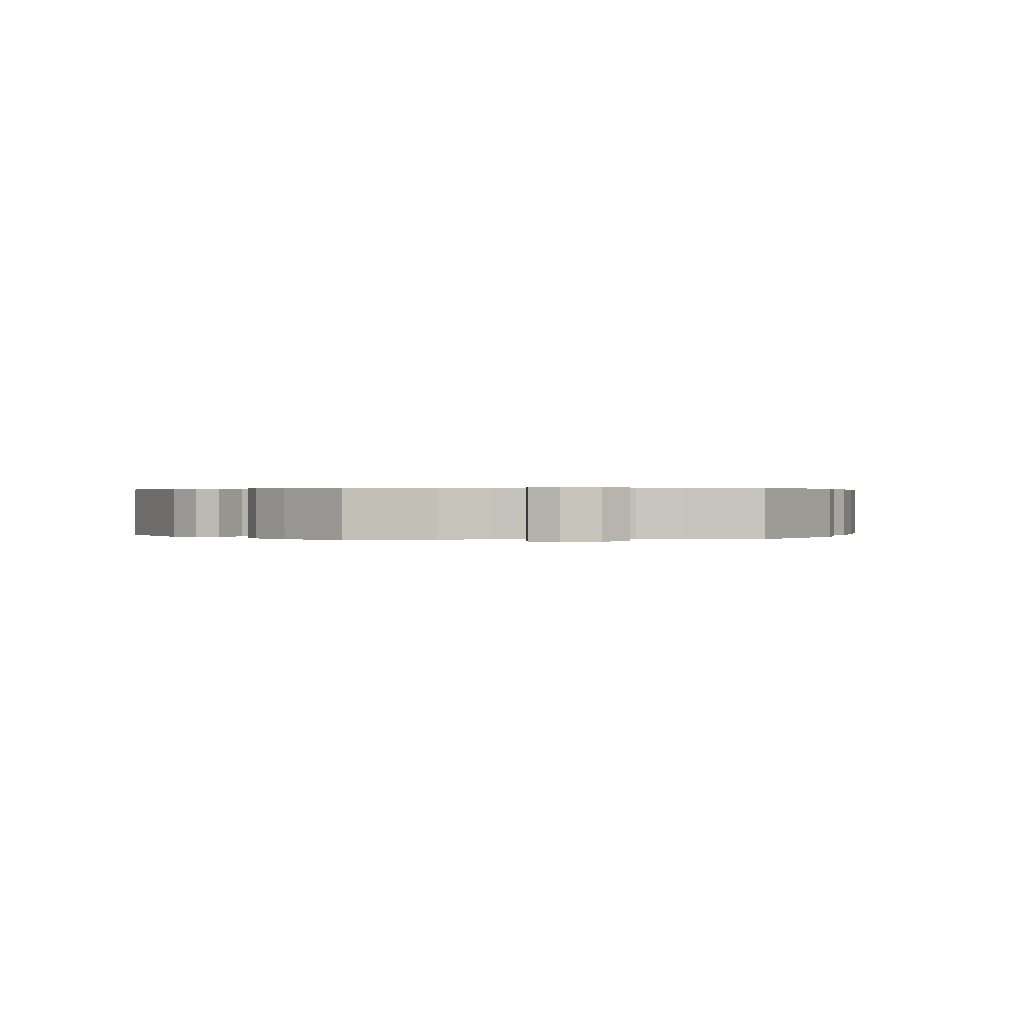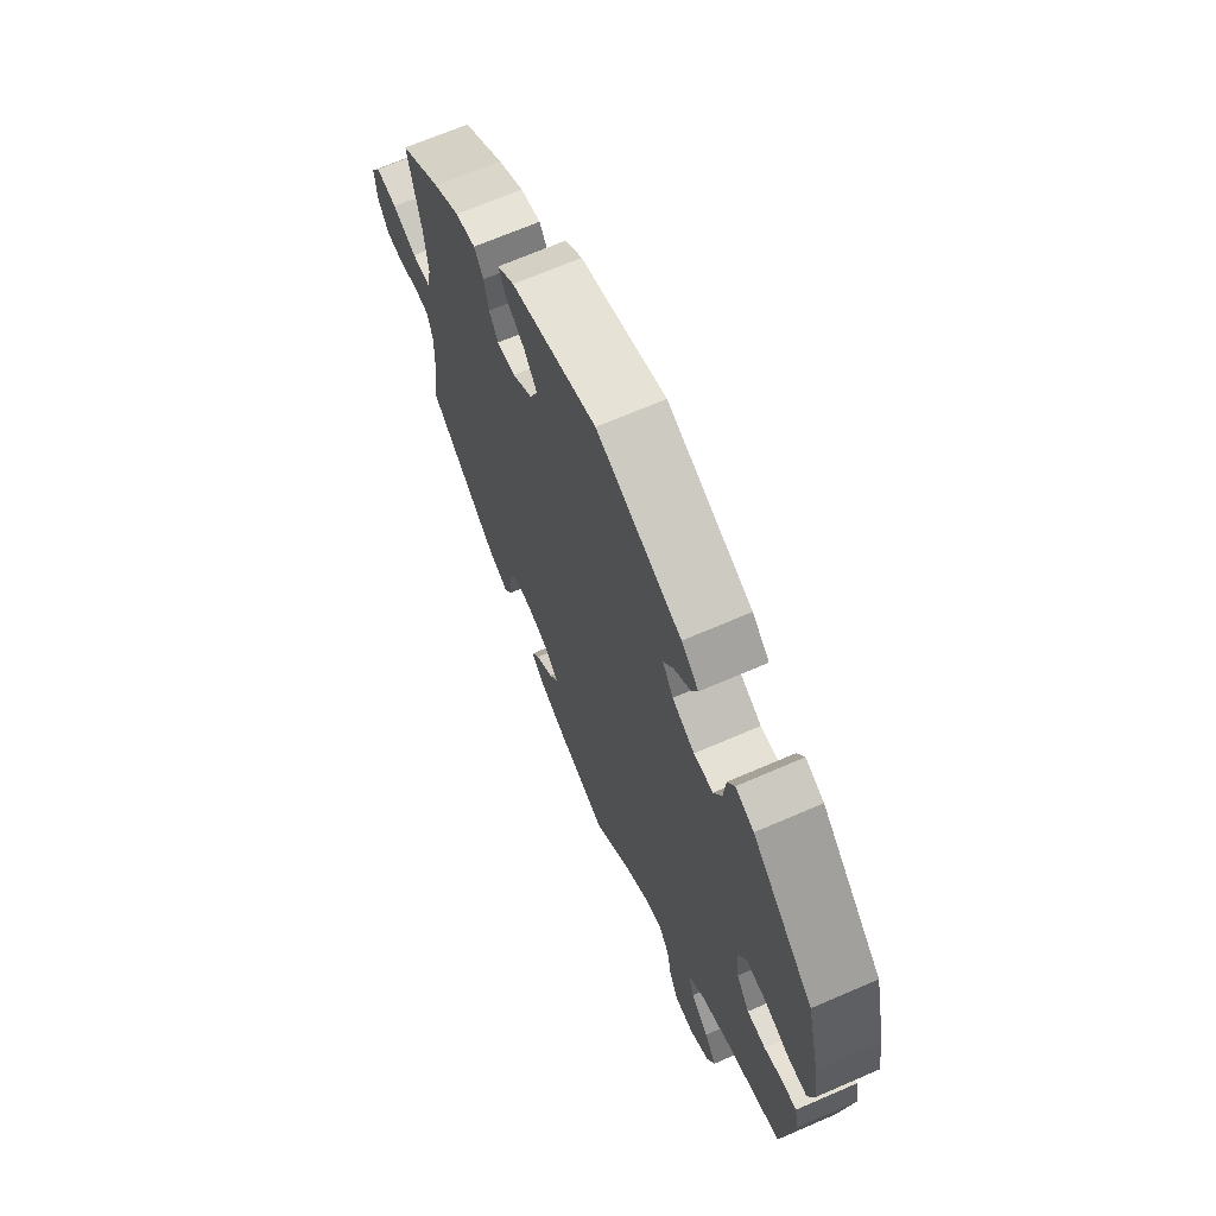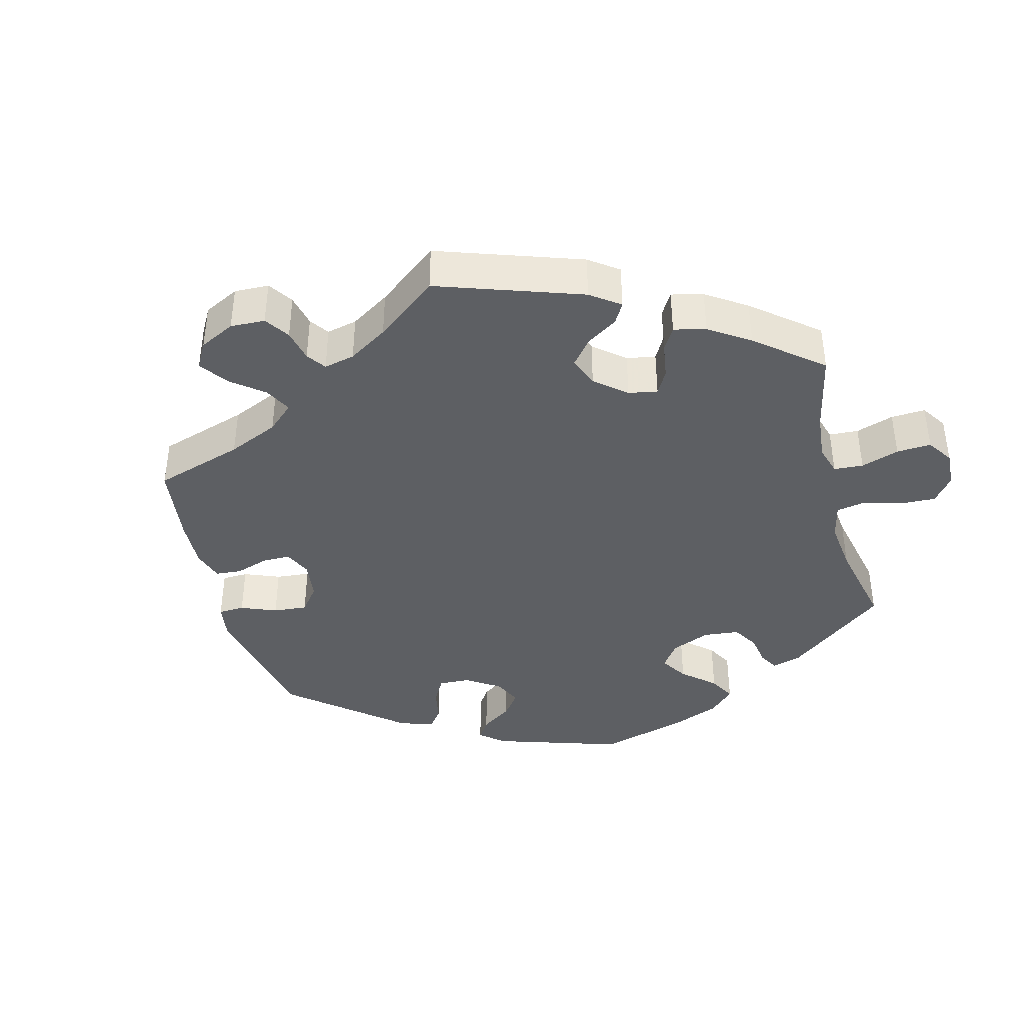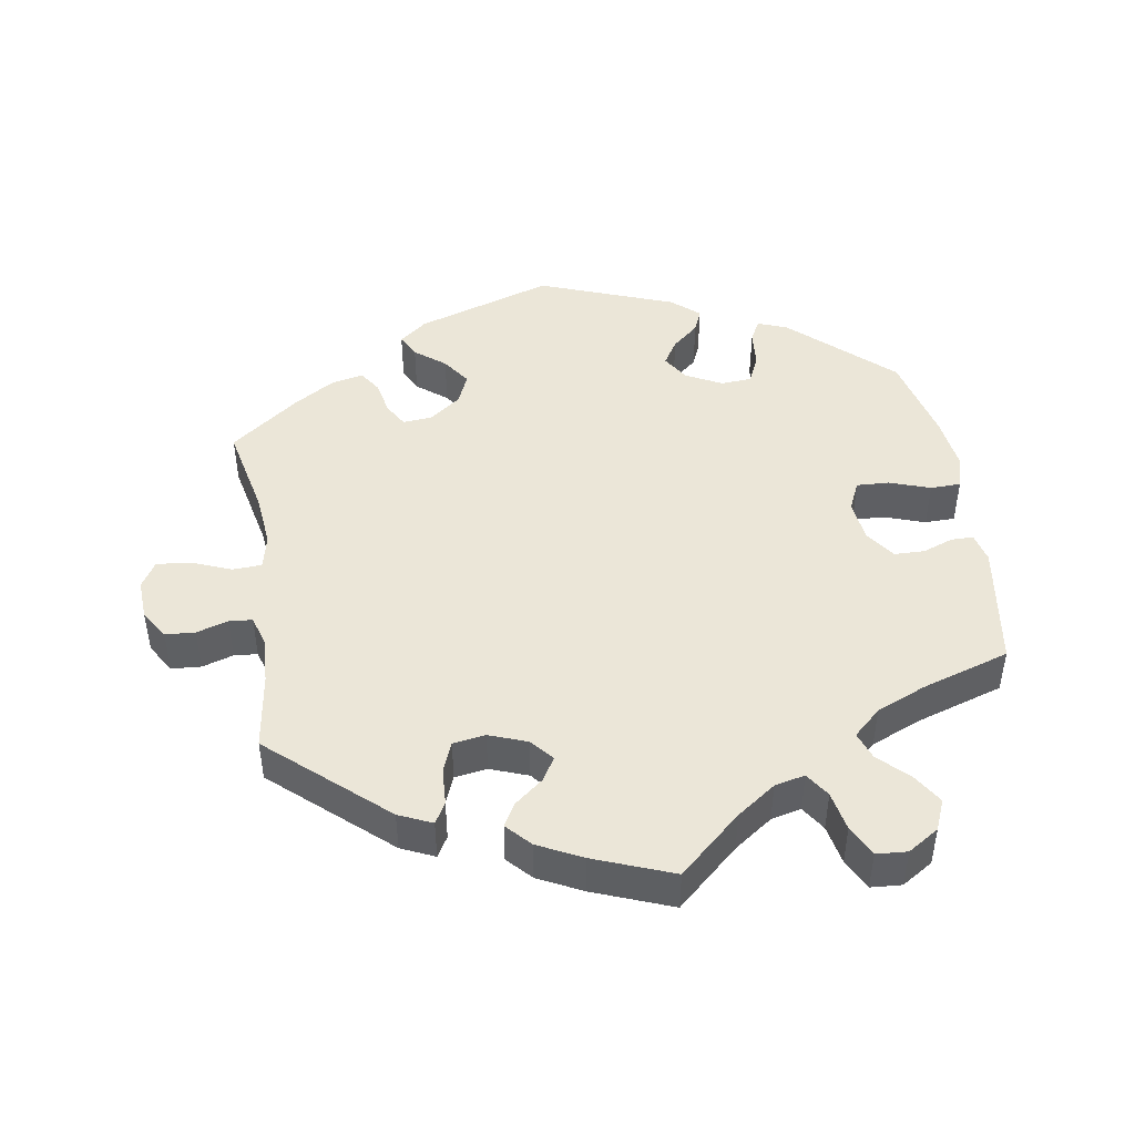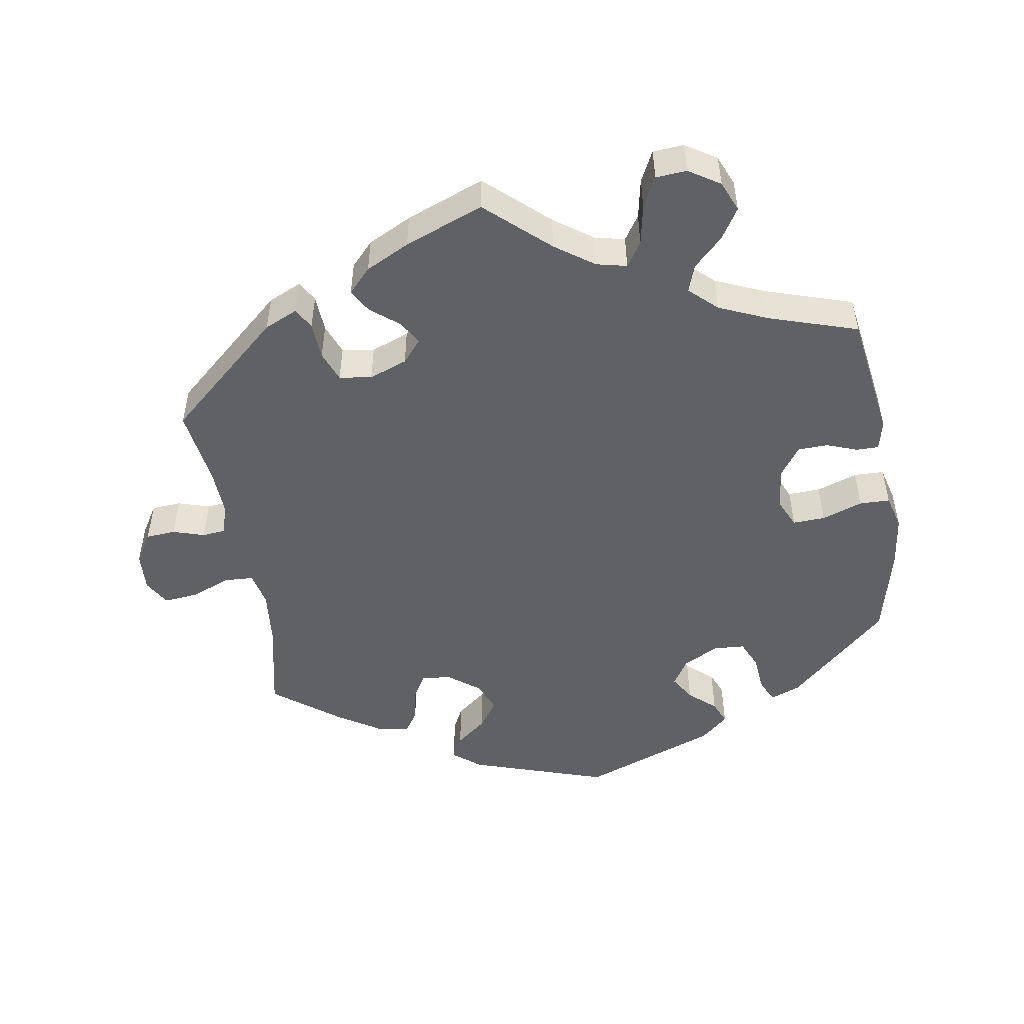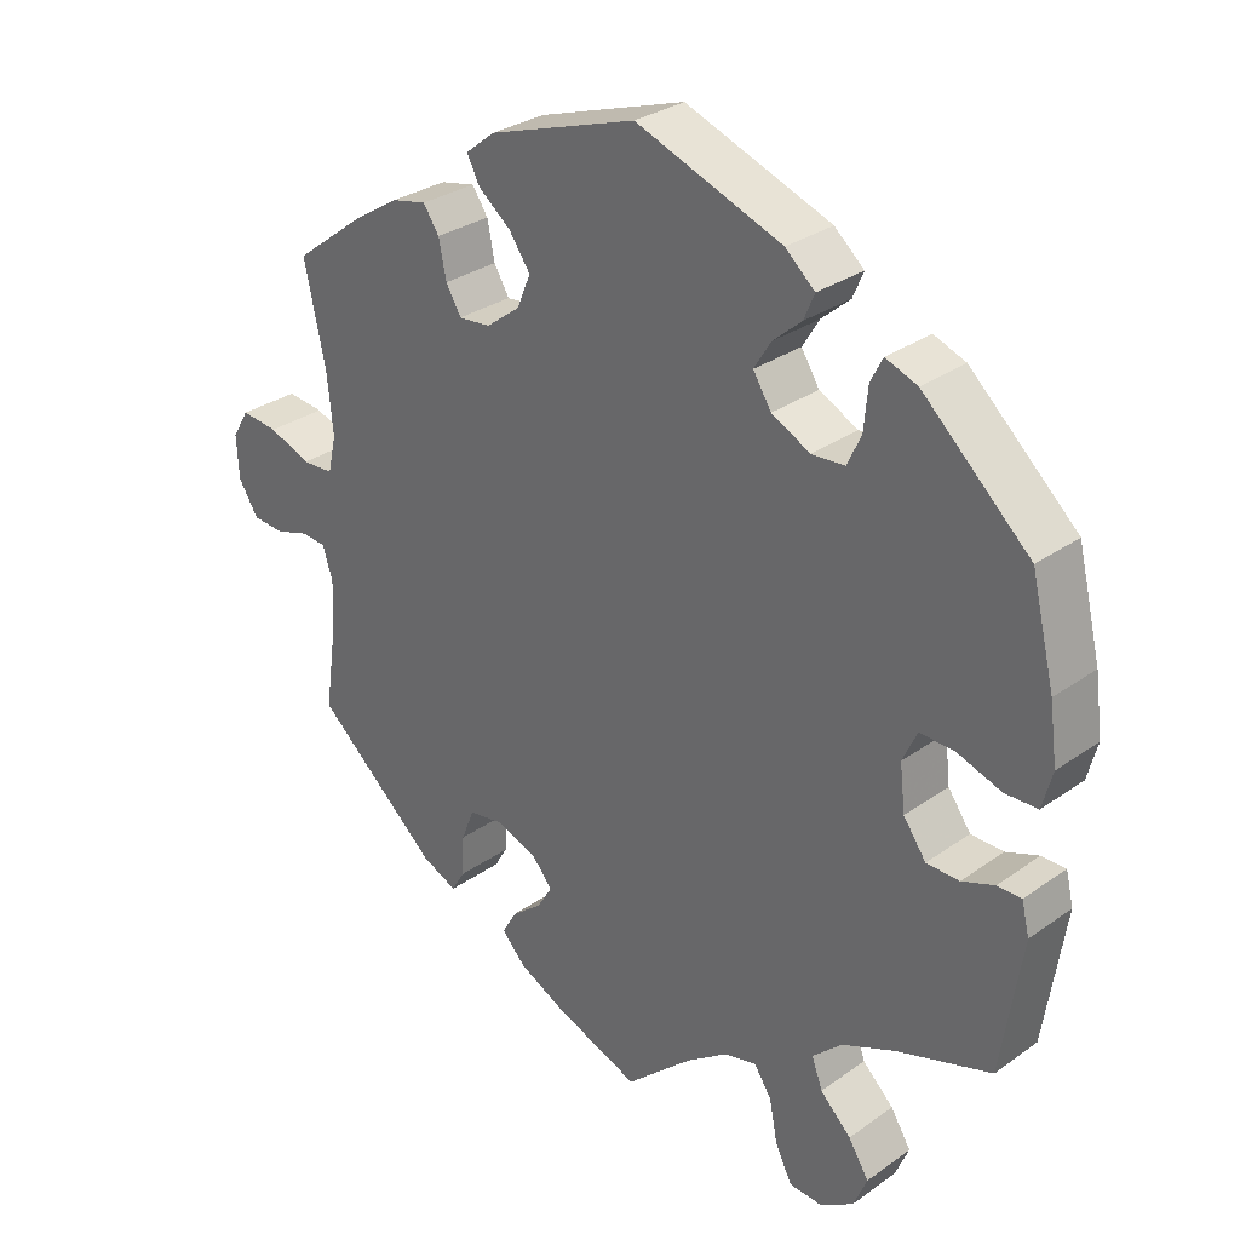
<metadata>
{"format":"obj","ext":"obj","renderer":"f3d","projection":"perspective","resolution":1024,"background":"white","views":[{"elev":0.3,"azim":81.6,"up":"+Y"},{"elev":67.9,"azim":-113.5,"up":"+Z"},{"elev":-40.1,"azim":134.4,"up":"+Y"},{"elev":46.1,"azim":171.0,"up":"+Y"},{"elev":-50.3,"azim":-170.6,"up":"+Y"},{"elev":30.0,"azim":-135.9,"up":"+Z"}]}
</metadata>
<code>
v -0.359 0.07 0.418
v -0.317 0.07 0.434
v -0.301 0.07 0.403
v -0.296 0.07 0.349
v -0.278 0.07 0.309
v -0.234 0.07 0.306
v -0.183 0.07 0.332
v -0.159 0.07 0.37
v -0.181 0.07 0.406
v -0.219 0.07 0.439
v -0.233 0.07 0.472
v -0.194 0.07 0.506
v -0.001 0.07 0.578
v 0.194 0.07 0.514
v 0.233 0.07 0.483
v 0.216 0.07 0.45
v 0.173 0.07 0.416
v 0.145 0.07 0.376
v 0.163 0.07 0.333
v 0.208 0.07 0.299
v 0.25 0.07 0.295
v 0.27 0.07 0.329
v 0.28 0.07 0.378
v 0.301 0.07 0.409
v 0.347 0.07 0.399
v 0.406 0.07 0.362
v 0.501 0.07 0.29
v 0.473 0.07 0.16
v 0.465 0.07 0.082
v 0.476 0.07 0.033
v 0.518 0.07 0.031
v 0.573 0.07 0.053
v 0.622 0.07 0.058
v 0.644 0.07 0.021
v 0.641 0.07 -0.035
v 0.615 0.07 -0.077
v 0.573 0.07 -0.08
v 0.528 0.07 -0.066
v 0.495 0.07 -0.069
v 0.482 0.07 -0.112
v 0.485 0.07 -0.178
v 0.501 0.07 -0.288
v 0.338 0.07 -0.431
v 0.291 0.07 -0.452
v 0.274 0.07 -0.423
v 0.271 0.07 -0.37
v 0.254 0.07 -0.327
v 0.208 0.07 -0.32
v 0.154 0.07 -0.34
v 0.127 0.07 -0.372
v 0.147 0.07 -0.405
v 0.187 0.07 -0.437
v 0.206 0.07 -0.47
v 0.174 0.07 -0.504
v 0.112 0.07 -0.535
v 0 0.07 -0.578
v -0.088 0.07 -0.499
v -0.143 0.07 -0.46
v -0.186 0.07 -0.45
v -0.209 0.07 -0.485
v -0.22 0.07 -0.541
v -0.242 0.07 -0.585
v -0.286 0.07 -0.588
v -0.33 0.07 -0.56
v -0.348 0.07 -0.517
v -0.321 0.07 -0.474
v -0.28 0.07 -0.434
v -0.266 0.07 -0.395
v -0.305 0.07 -0.359
v -0.375 0.07 -0.329
v -0.5 0.07 -0.289
v -0.527 0.07 -0.111
v -0.517 0.07 -0.069
v -0.485 0.07 -0.069
v -0.442 0.07 -0.085
v -0.399 0.07 -0.084
v -0.369 0.07 -0.042
v -0.362 0.07 0.018
v -0.381 0.07 0.059
v -0.427 0.07 0.057
v -0.485 0.07 0.037
v -0.528 0.07 0.038
v -0.541 0.07 0.087
v -0.531 0.07 0.162
v -0.5 0.07 0.289
v -0.359 0 0.418
v -0.317 0 0.434
v -0.301 0 0.403
v -0.296 0 0.349
v -0.278 0 0.309
v -0.234 0 0.306
v -0.183 0 0.332
v -0.159 0 0.37
v -0.181 0 0.406
v -0.219 0 0.439
v -0.233 0 0.472
v -0.194 0 0.506
v -0.001 0 0.578
v 0.194 0 0.514
v 0.233 0 0.483
v 0.216 0 0.45
v 0.173 0 0.416
v 0.145 0 0.376
v 0.163 0 0.333
v 0.208 0 0.299
v 0.25 0 0.295
v 0.27 0 0.329
v 0.28 0 0.378
v 0.301 0 0.409
v 0.347 0 0.399
v 0.406 0 0.362
v 0.501 0 0.29
v 0.473 0 0.16
v 0.465 0 0.082
v 0.476 0 0.033
v 0.518 0 0.031
v 0.573 0 0.053
v 0.622 0 0.058
v 0.644 0 0.021
v 0.641 0 -0.035
v 0.615 0 -0.077
v 0.573 0 -0.08
v 0.528 0 -0.066
v 0.495 0 -0.069
v 0.482 0 -0.112
v 0.485 0 -0.178
v 0.501 0 -0.288
v 0.338 0 -0.431
v 0.291 0 -0.452
v 0.274 0 -0.423
v 0.271 0 -0.37
v 0.254 0 -0.327
v 0.208 0 -0.32
v 0.154 0 -0.34
v 0.127 0 -0.372
v 0.147 0 -0.405
v 0.187 0 -0.437
v 0.206 0 -0.47
v 0.174 0 -0.504
v 0.112 0 -0.535
v 0 0 -0.578
v -0.088 0 -0.499
v -0.143 0 -0.46
v -0.186 0 -0.45
v -0.209 0 -0.485
v -0.22 0 -0.541
v -0.242 0 -0.585
v -0.286 0 -0.588
v -0.33 0 -0.56
v -0.348 0 -0.517
v -0.321 0 -0.474
v -0.28 0 -0.434
v -0.266 0 -0.395
v -0.305 0 -0.359
v -0.375 0 -0.329
v -0.5 0 -0.289
v -0.527 0 -0.111
v -0.517 0 -0.069
v -0.485 0 -0.069
v -0.442 0 -0.085
v -0.399 0 -0.084
v -0.369 0 -0.042
v -0.362 0 0.018
v -0.381 0 0.059
v -0.427 0 0.057
v -0.485 0 0.037
v -0.528 0 0.038
v -0.541 0 0.087
v -0.531 0 0.162
v -0.5 0 0.289
f 80 81 82 83
f 79 80 83 84
f 72 73 74 75
f 70 71 72 75
f 69 70 75 76
f 68 69 76 77
f 64 65 66 67
f 62 63 64 67
f 60 61 62 67
f 59 60 67 68
f 58 59 68 77
f 54 55 56 57
f 51 52 53 54
f 50 51 54 57
f 49 50 57 58
f 43 44 45 46
f 41 42 43 46
f 40 41 46 47
f 39 40 47 48
f 35 36 37 38
f 35 38 39
f 34 35 39
f 31 32 33 34
f 30 31 34 39
f 29 30 39 48
f 25 26 27 28
f 22 23 24 25
f 21 22 25 28
f 20 21 28 29
f 14 15 16 17
f 14 17 18
f 13 14 18
f 12 13 18 19
f 9 10 11 12
f 8 9 12 19
f 1 2 3 4
f 1 4 5
f 79 84 85 1
f 49 58 77 78
f 7 8 19 20
f 6 7 20 29
f 5 6 29 48
f 79 1 5
f 49 78 79
f 5 48 49 79
f 168 167 166 165
f 169 168 165 164
f 160 159 158 157
f 160 157 156 155
f 161 160 155 154
f 162 161 154 153
f 152 151 150 149
f 152 149 148 147
f 152 147 146 145
f 153 152 145 144
f 162 153 144 143
f 142 141 140 139
f 139 138 137 136
f 142 139 136 135
f 143 142 135 134
f 131 130 129 128
f 131 128 127 126
f 132 131 126 125
f 133 132 125 124
f 123 122 121 120
f 124 123 120
f 124 120 119
f 119 118 117 116
f 124 119 116 115
f 133 124 115 114
f 113 112 111 110
f 110 109 108 107
f 113 110 107 106
f 114 113 106 105
f 102 101 100 99
f 103 102 99
f 103 99 98
f 104 103 98 97
f 97 96 95 94
f 104 97 94 93
f 89 88 87 86
f 90 89 86
f 86 170 169 164
f 163 162 143 134
f 105 104 93 92
f 114 105 92 91
f 133 114 91 90
f 90 86 164
f 164 163 134
f 164 134 133 90
f 1 86 87 2
f 2 87 88 3
f 3 88 89 4
f 4 89 90 5
f 5 90 91 6
f 6 91 92 7
f 7 92 93 8
f 8 93 94 9
f 9 94 95 10
f 10 95 96 11
f 11 96 97 12
f 12 97 98 13
f 13 98 99 14
f 14 99 100 15
f 15 100 101 16
f 16 101 102 17
f 17 102 103 18
f 18 103 104 19
f 19 104 105 20
f 20 105 106 21
f 21 106 107 22
f 22 107 108 23
f 23 108 109 24
f 24 109 110 25
f 25 110 111 26
f 26 111 112 27
f 27 112 113 28
f 28 113 114 29
f 29 114 115 30
f 30 115 116 31
f 31 116 117 32
f 32 117 118 33
f 33 118 119 34
f 34 119 120 35
f 35 120 121 36
f 36 121 122 37
f 37 122 123 38
f 38 123 124 39
f 39 124 125 40
f 40 125 126 41
f 41 126 127 42
f 42 127 128 43
f 43 128 129 44
f 44 129 130 45
f 45 130 131 46
f 46 131 132 47
f 47 132 133 48
f 48 133 134 49
f 49 134 135 50
f 50 135 136 51
f 51 136 137 52
f 52 137 138 53
f 53 138 139 54
f 54 139 140 55
f 55 140 141 56
f 56 141 142 57
f 57 142 143 58
f 58 143 144 59
f 59 144 145 60
f 60 145 146 61
f 61 146 147 62
f 62 147 148 63
f 63 148 149 64
f 64 149 150 65
f 65 150 151 66
f 66 151 152 67
f 67 152 153 68
f 68 153 154 69
f 69 154 155 70
f 70 155 156 71
f 71 156 157 72
f 72 157 158 73
f 73 158 159 74
f 74 159 160 75
f 75 160 161 76
f 76 161 162 77
f 77 162 163 78
f 78 163 164 79
f 79 164 165 80
f 80 165 166 81
f 81 166 167 82
f 82 167 168 83
f 83 168 169 84
f 84 169 170 85
f 85 170 86 1

</code>
